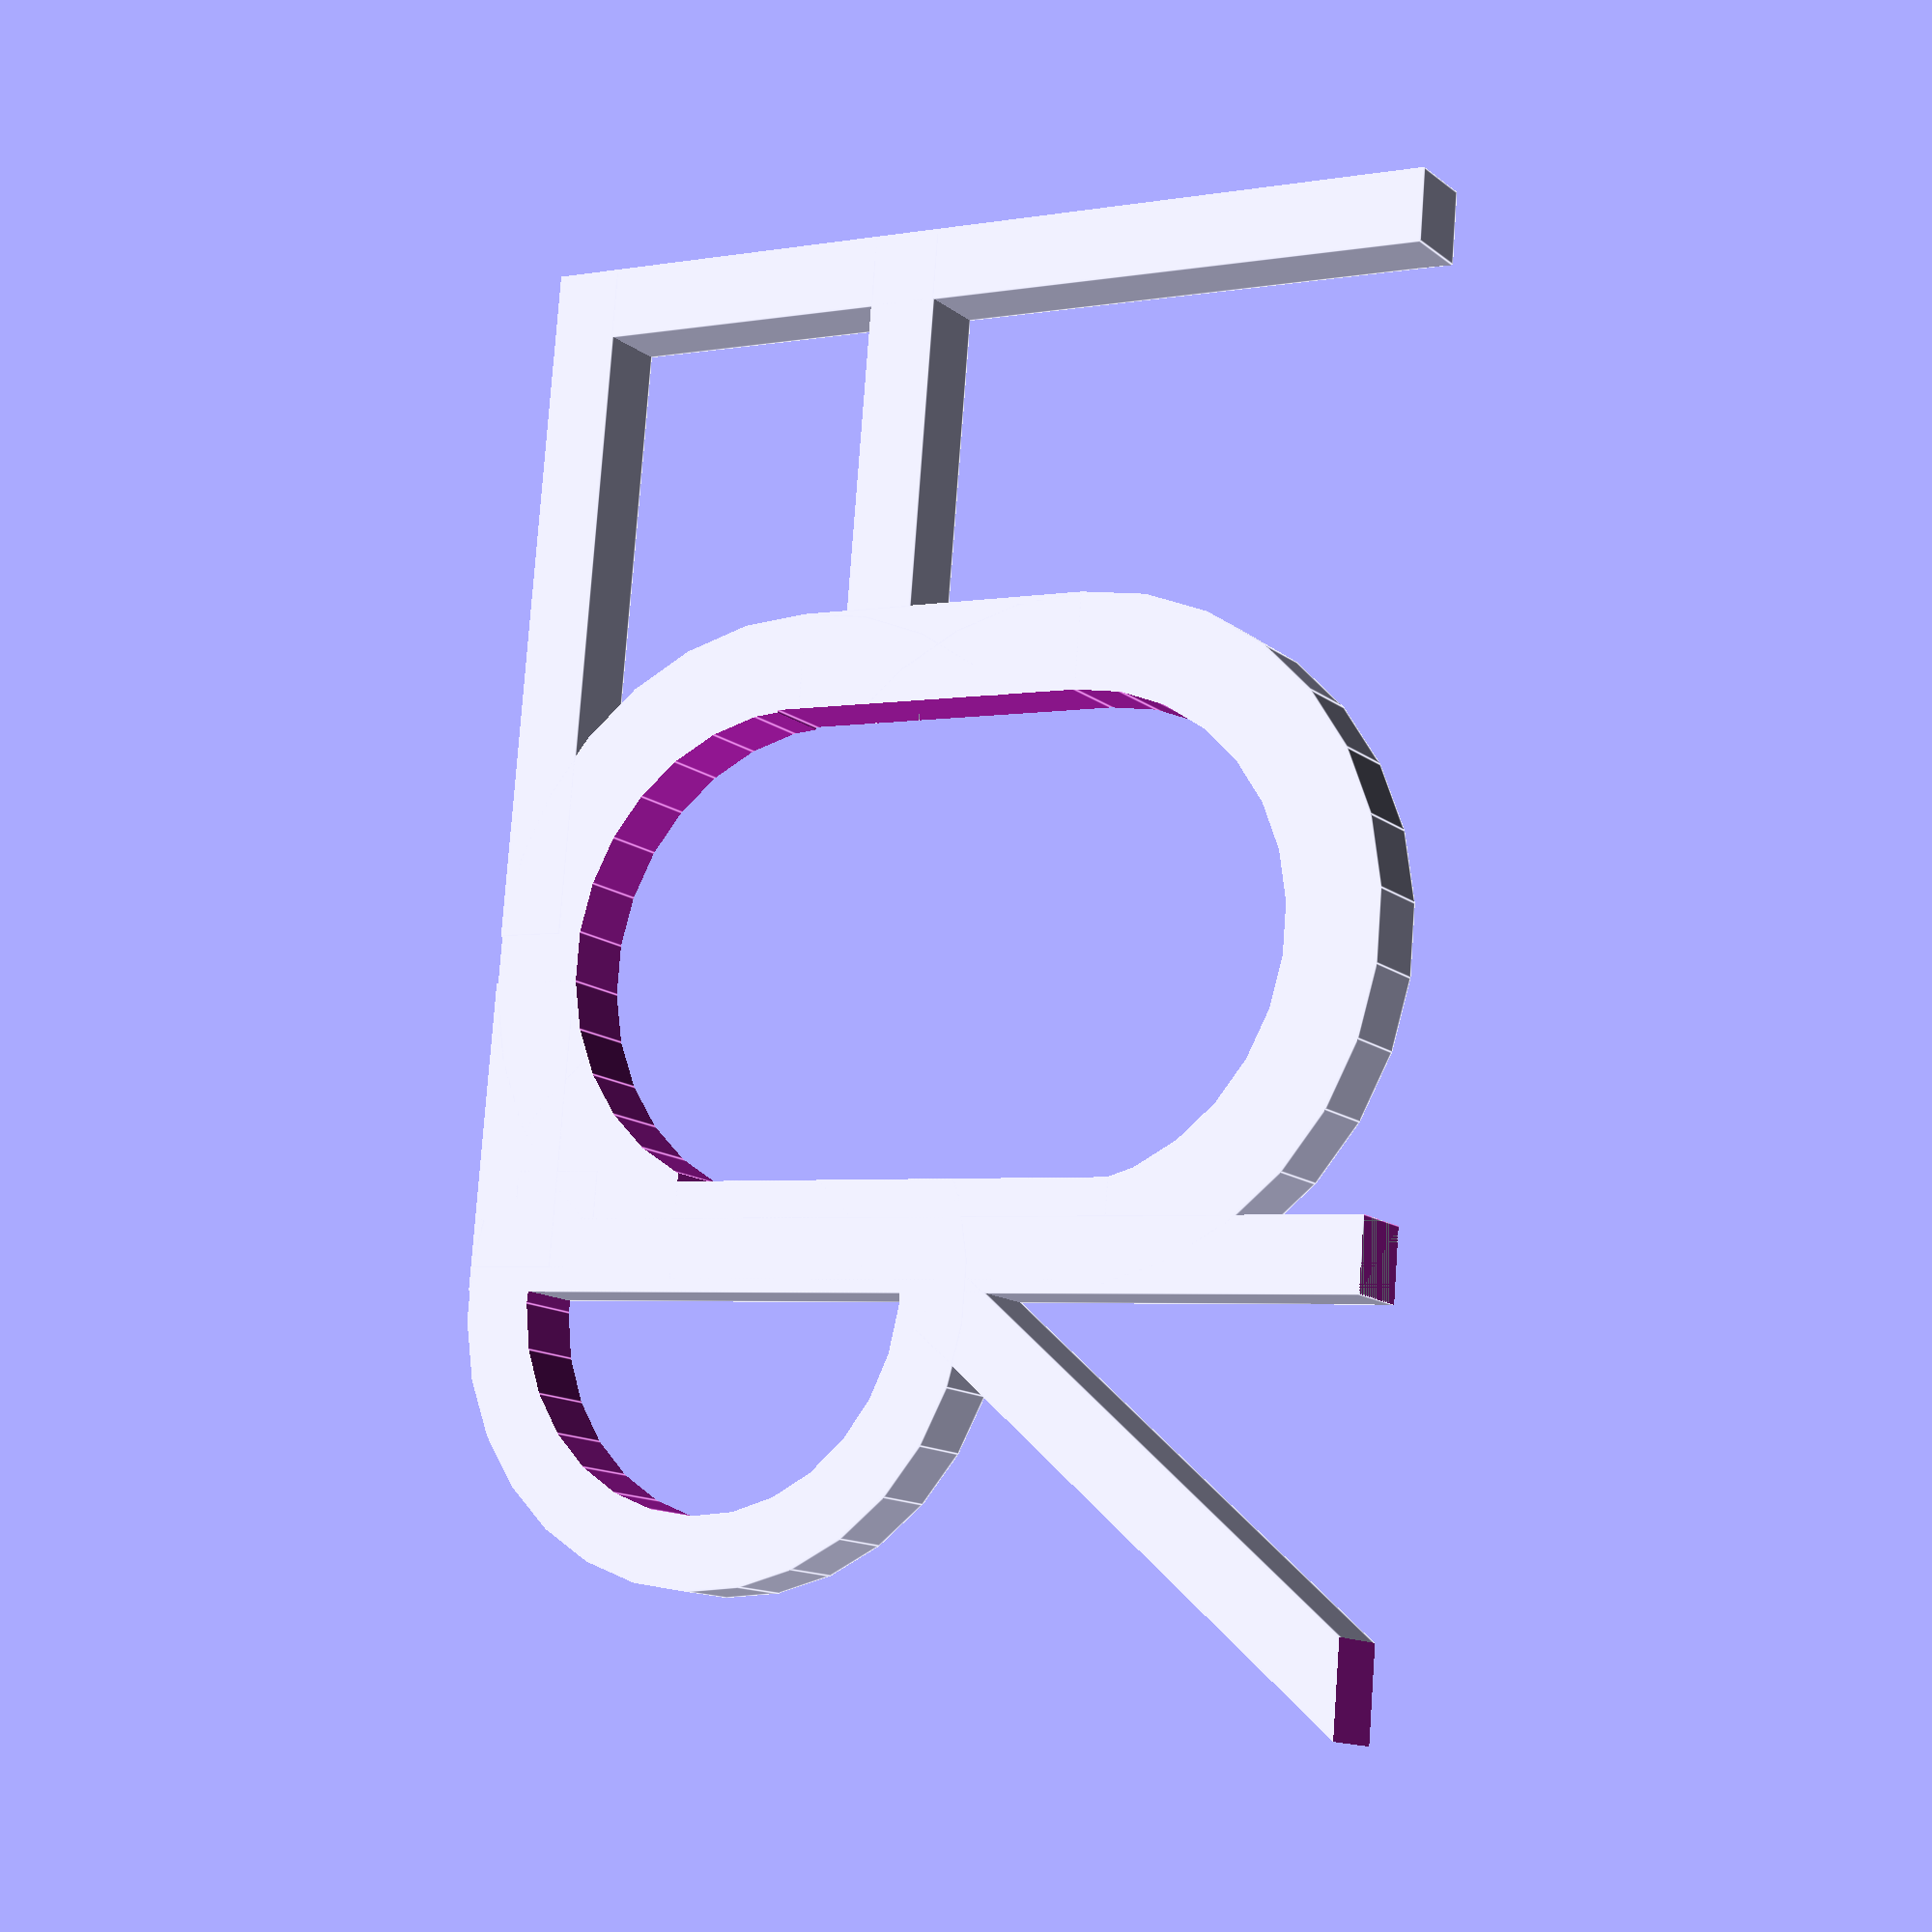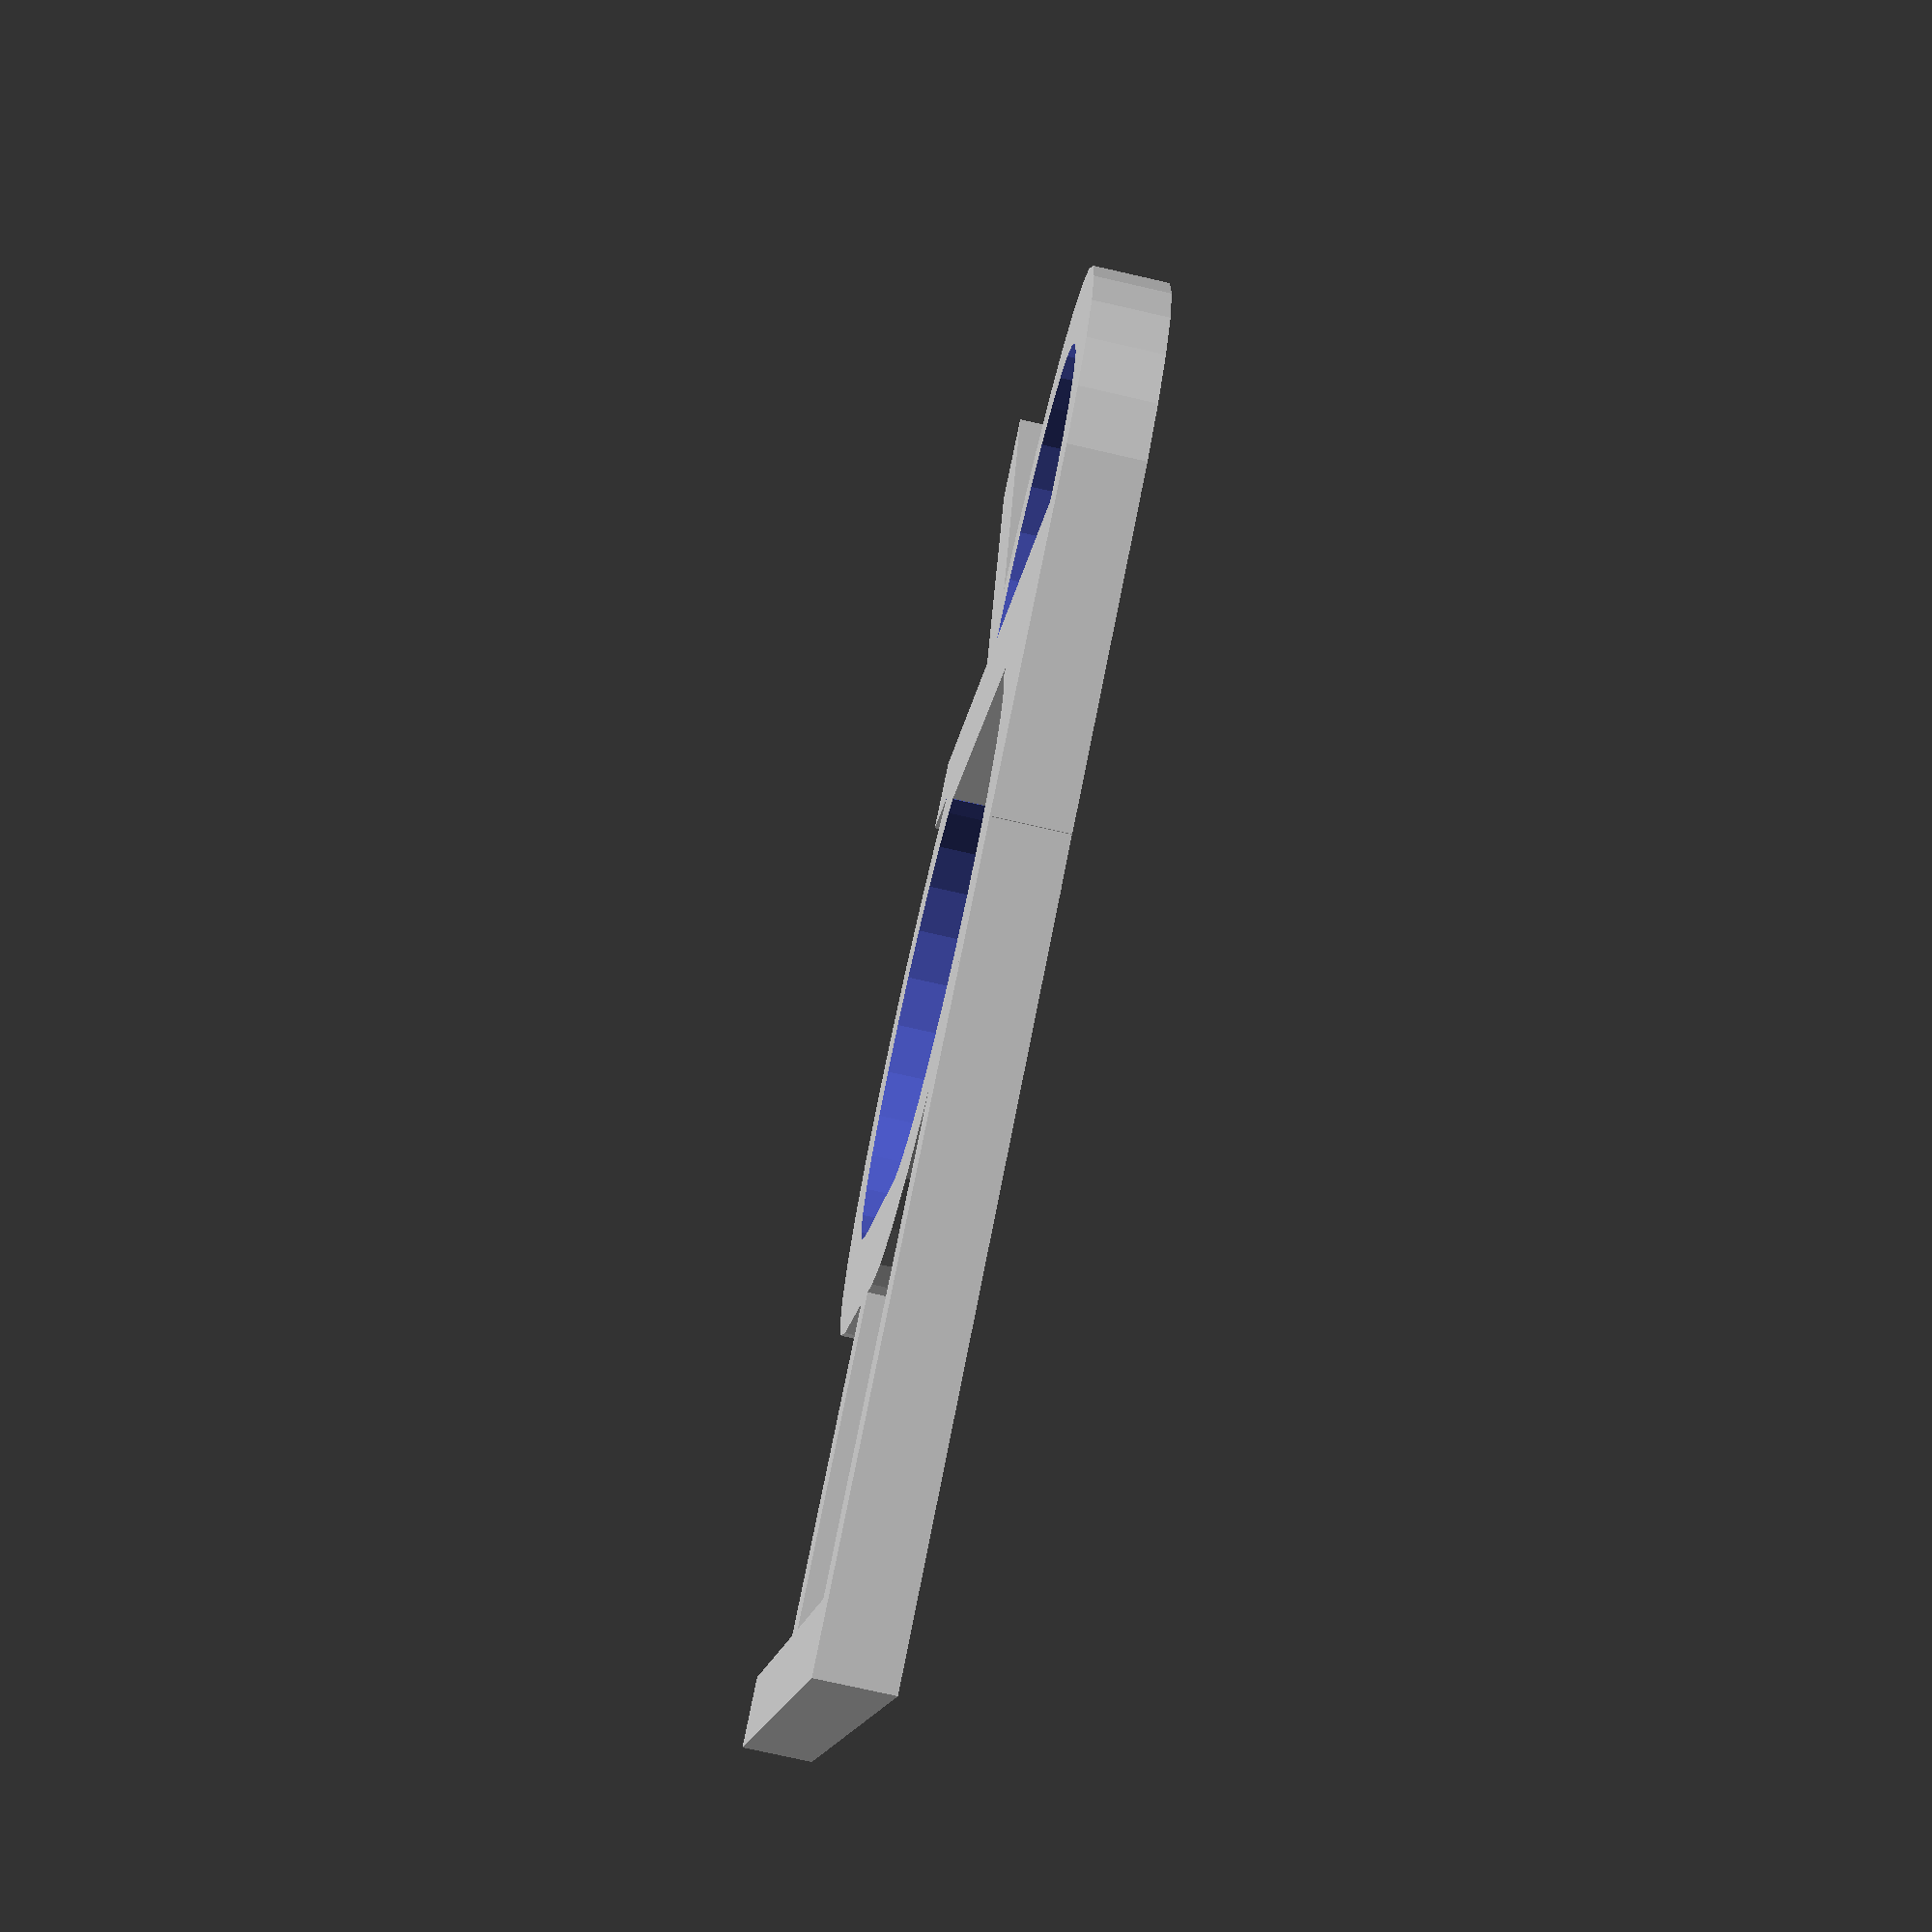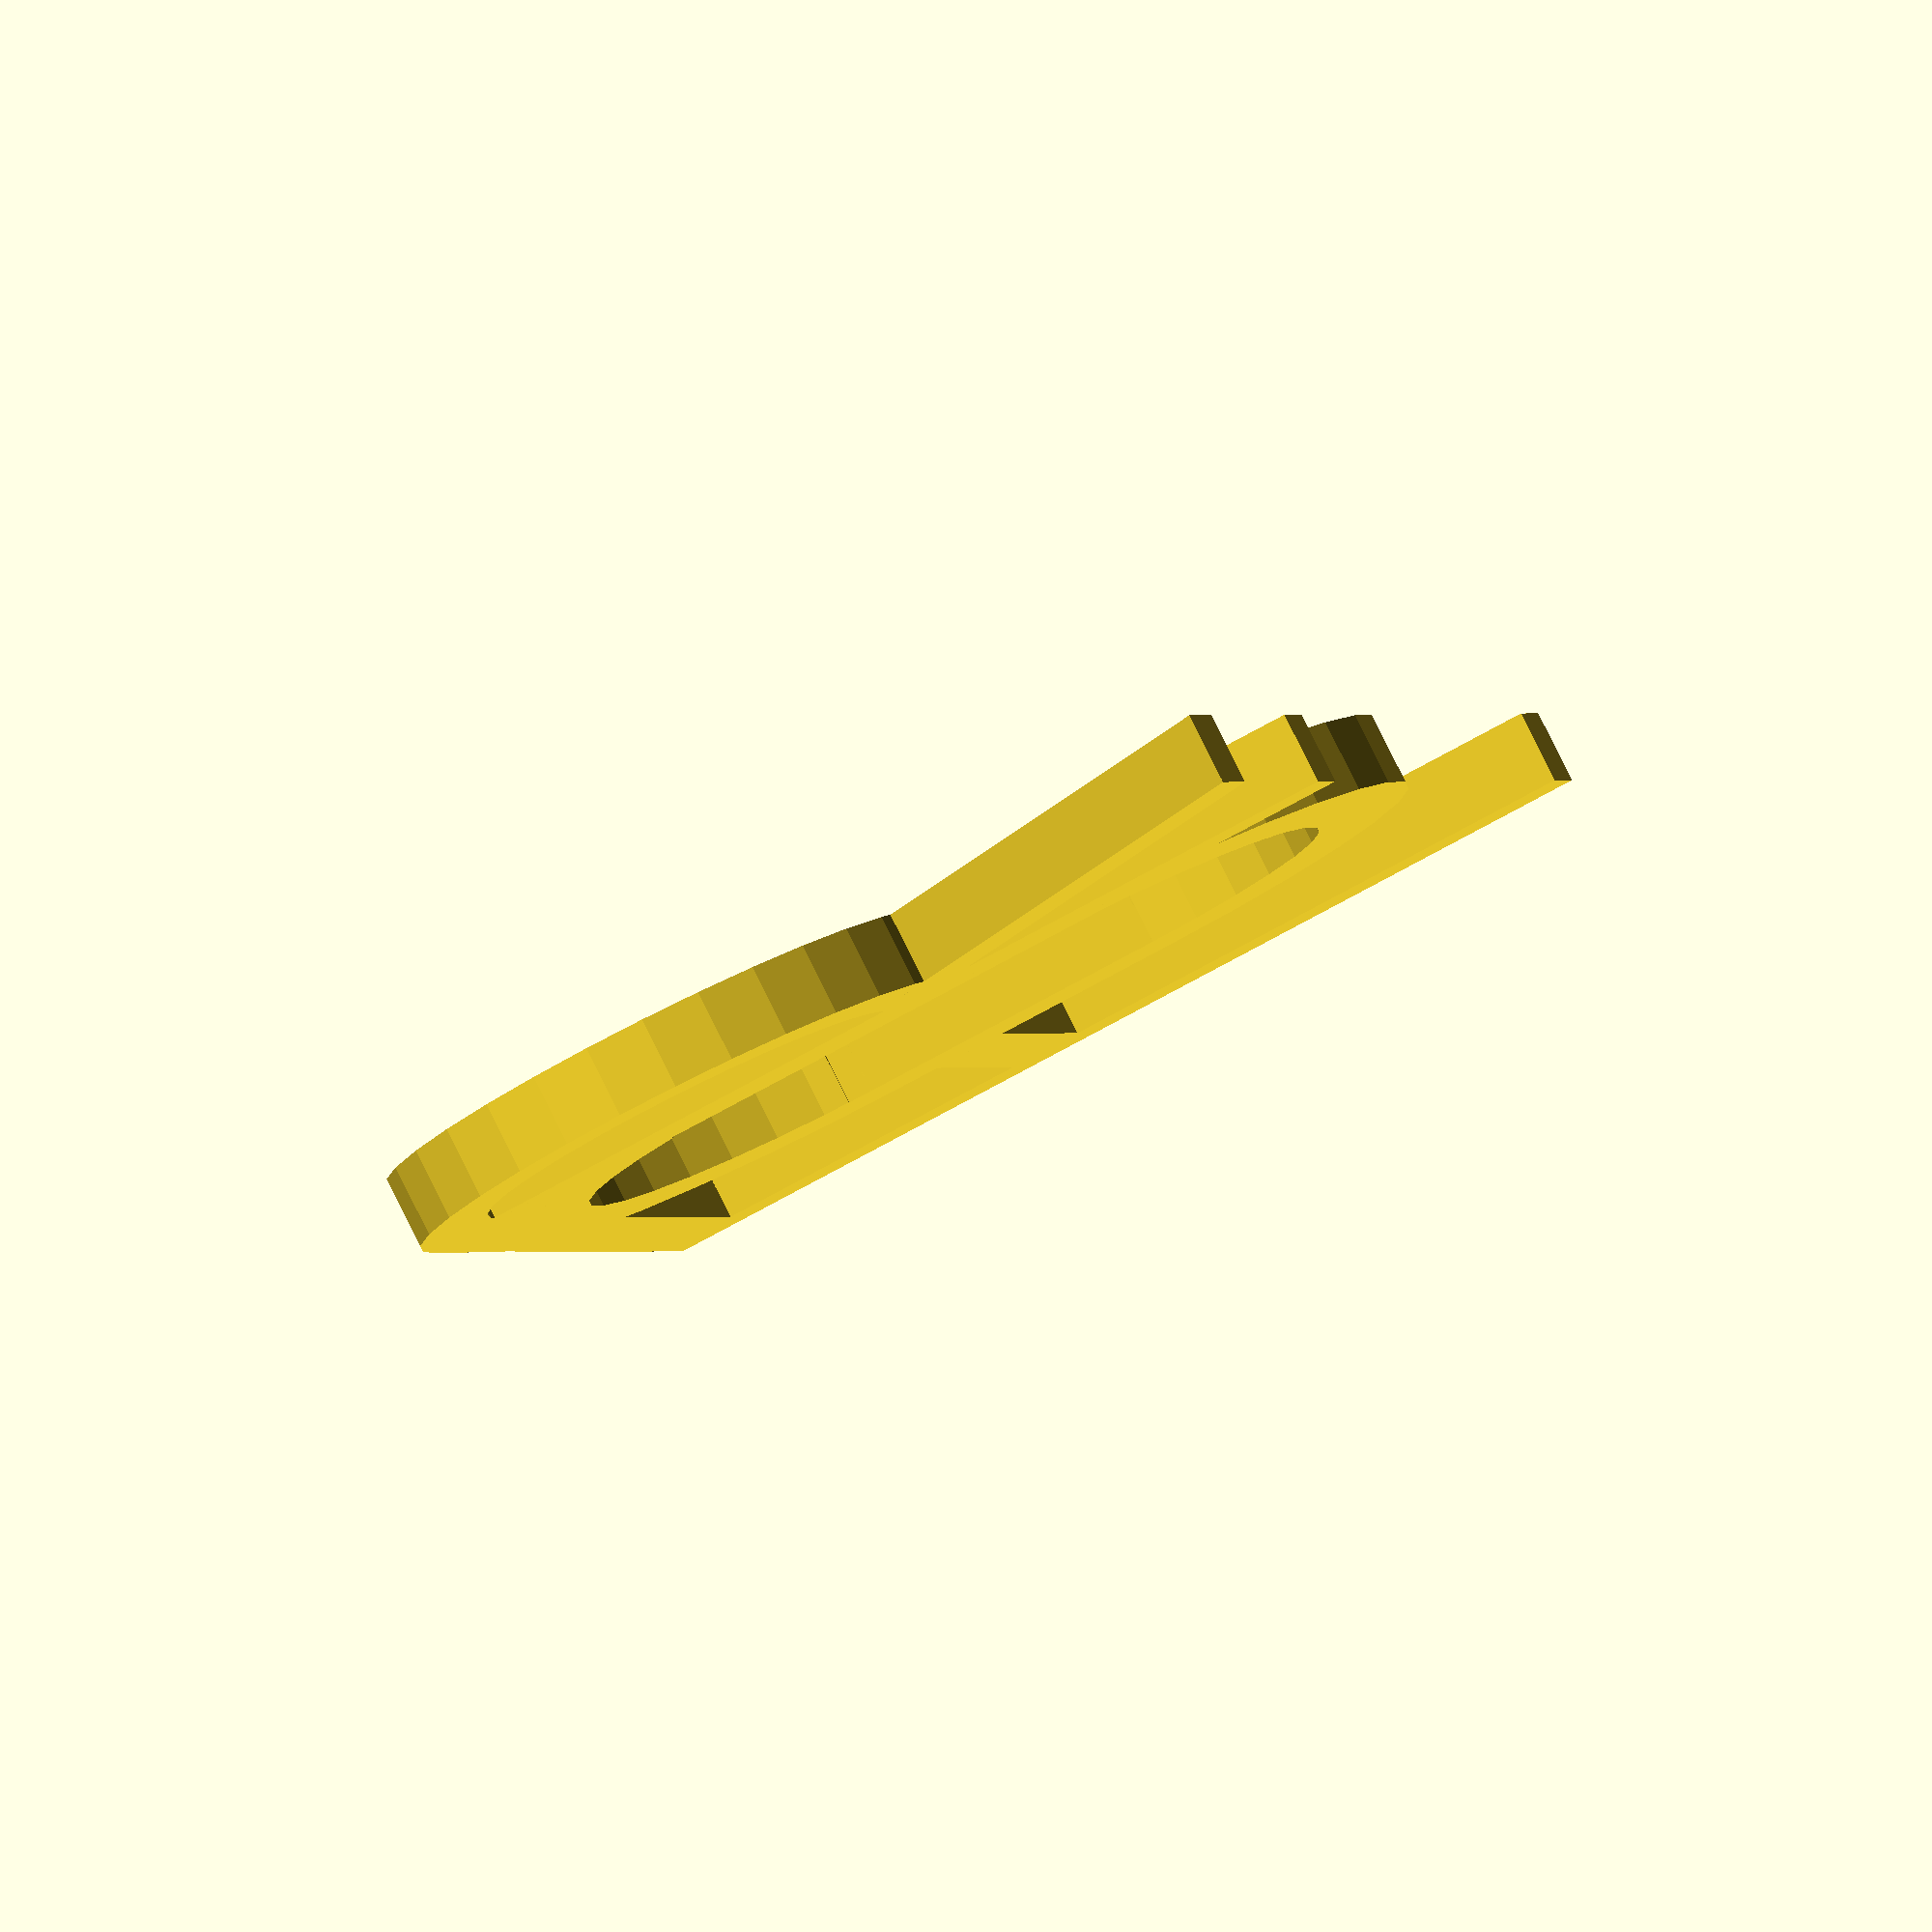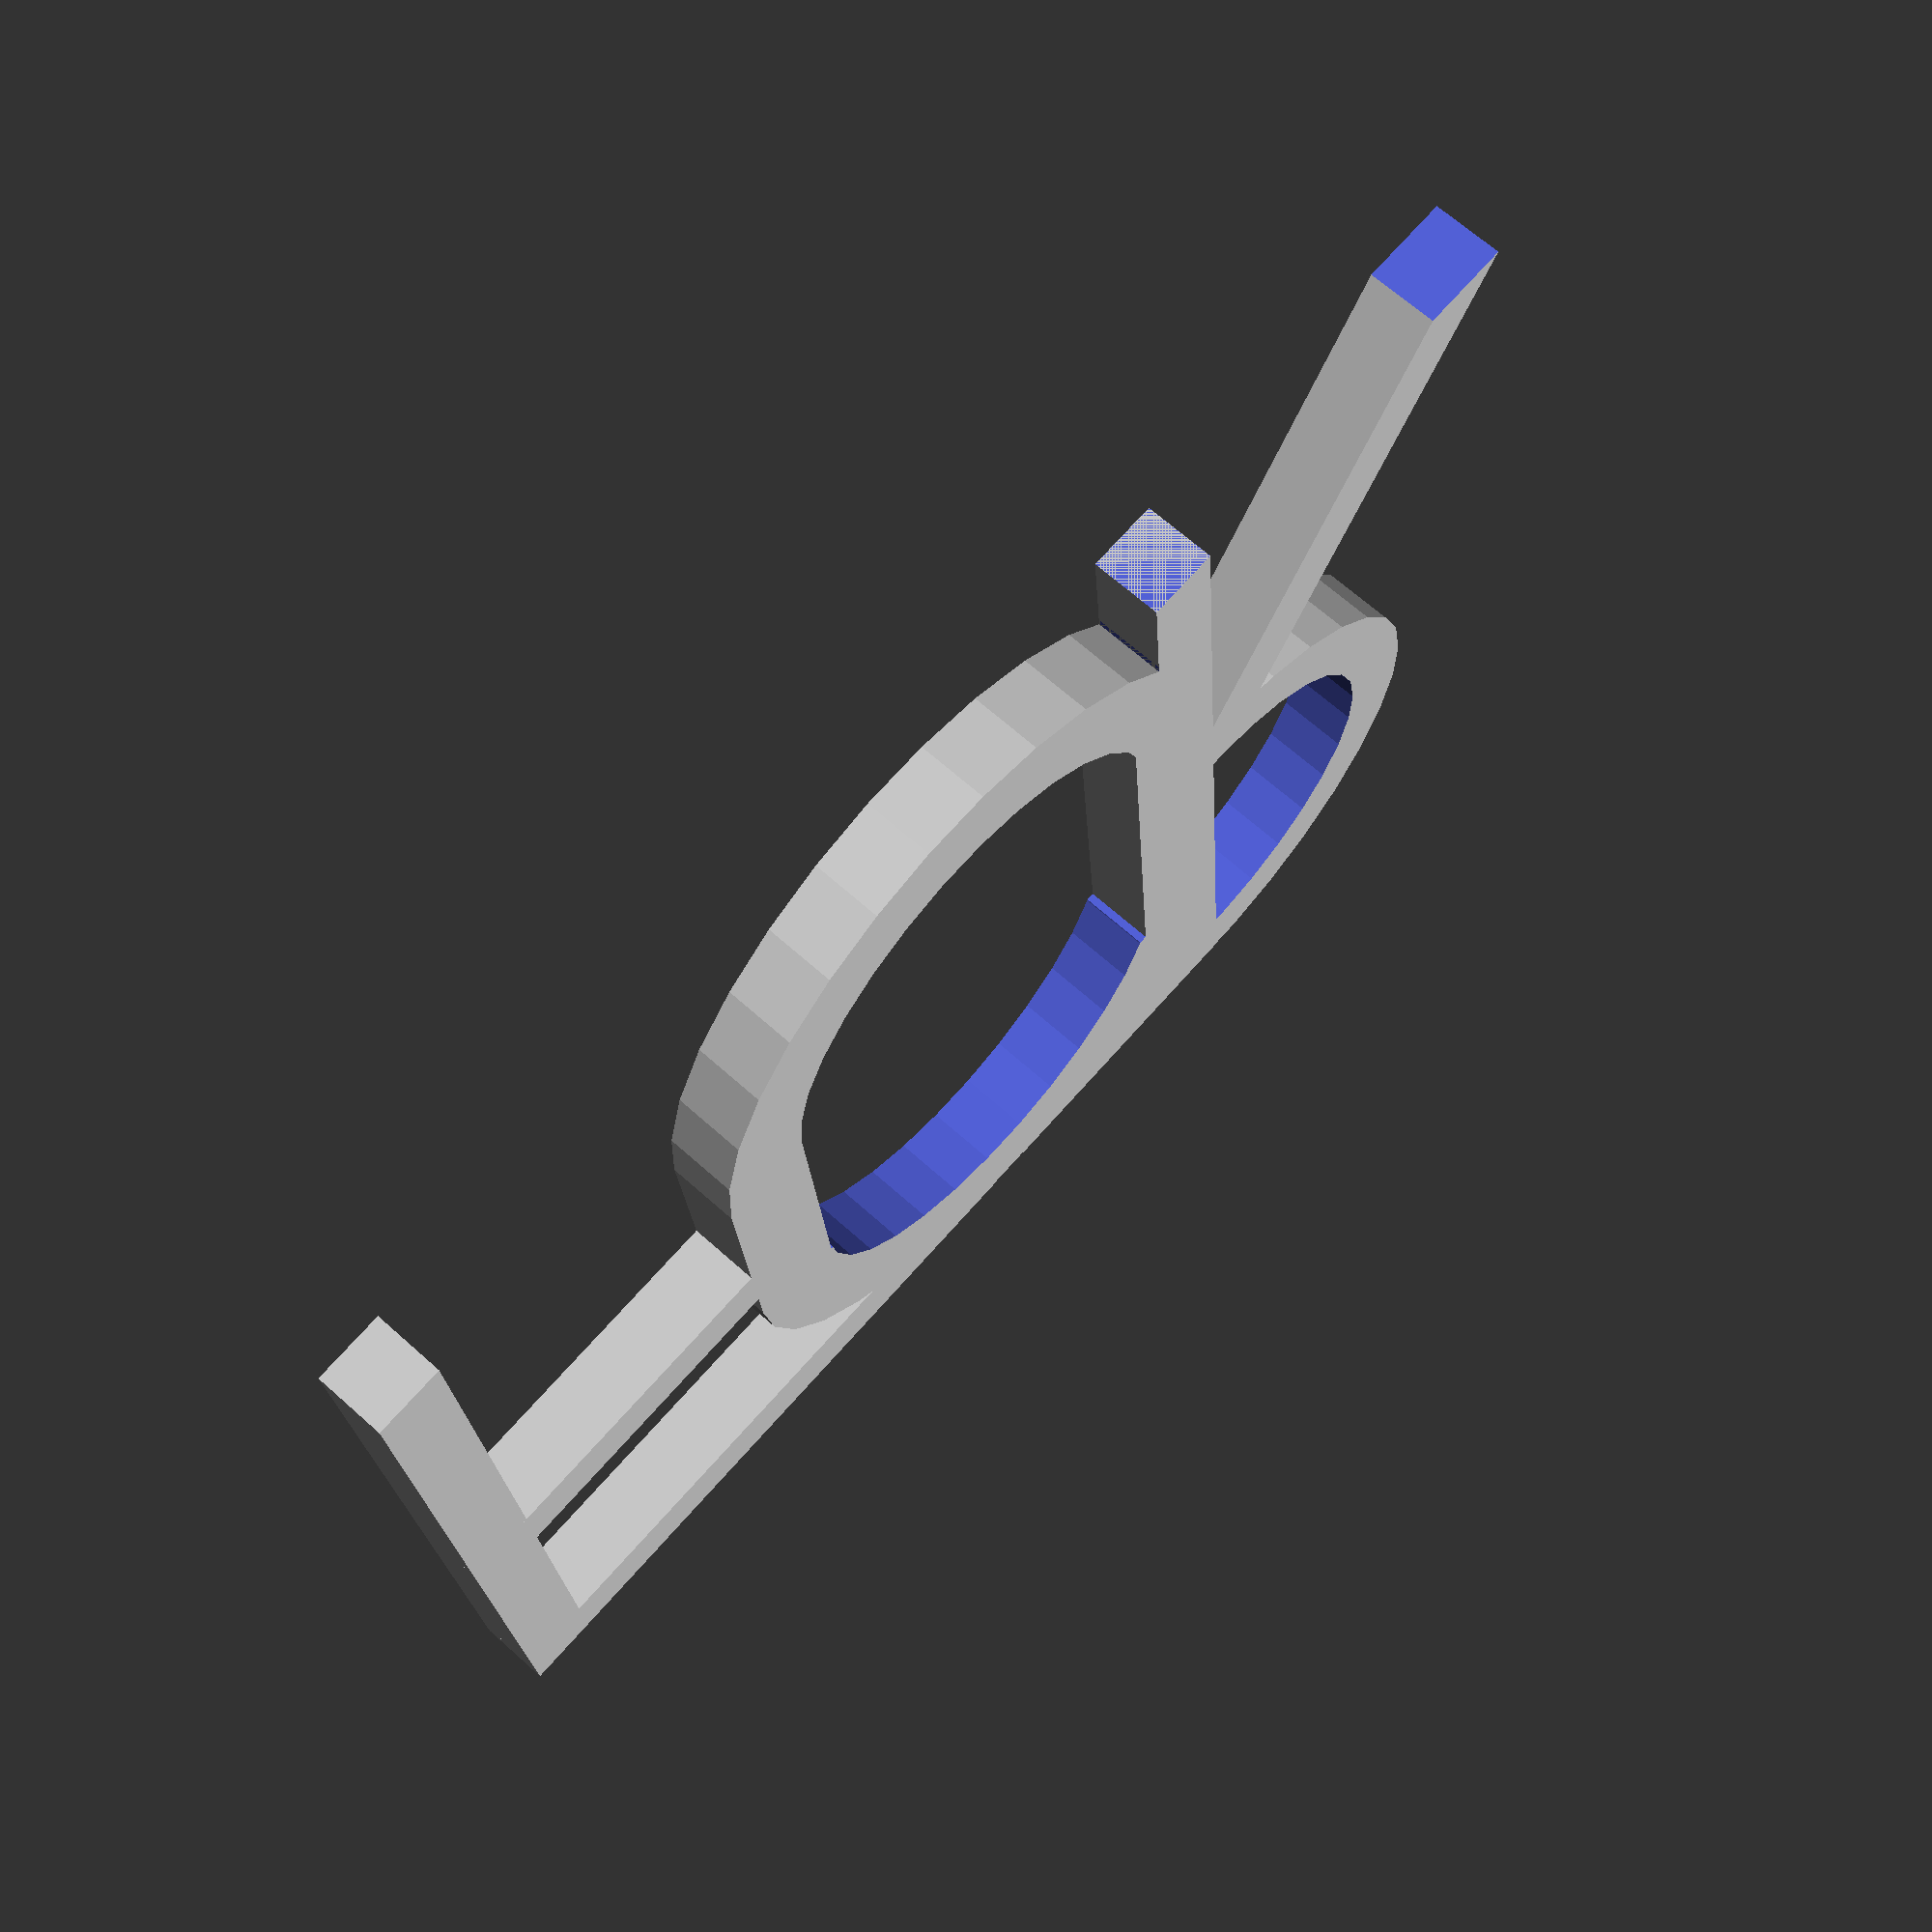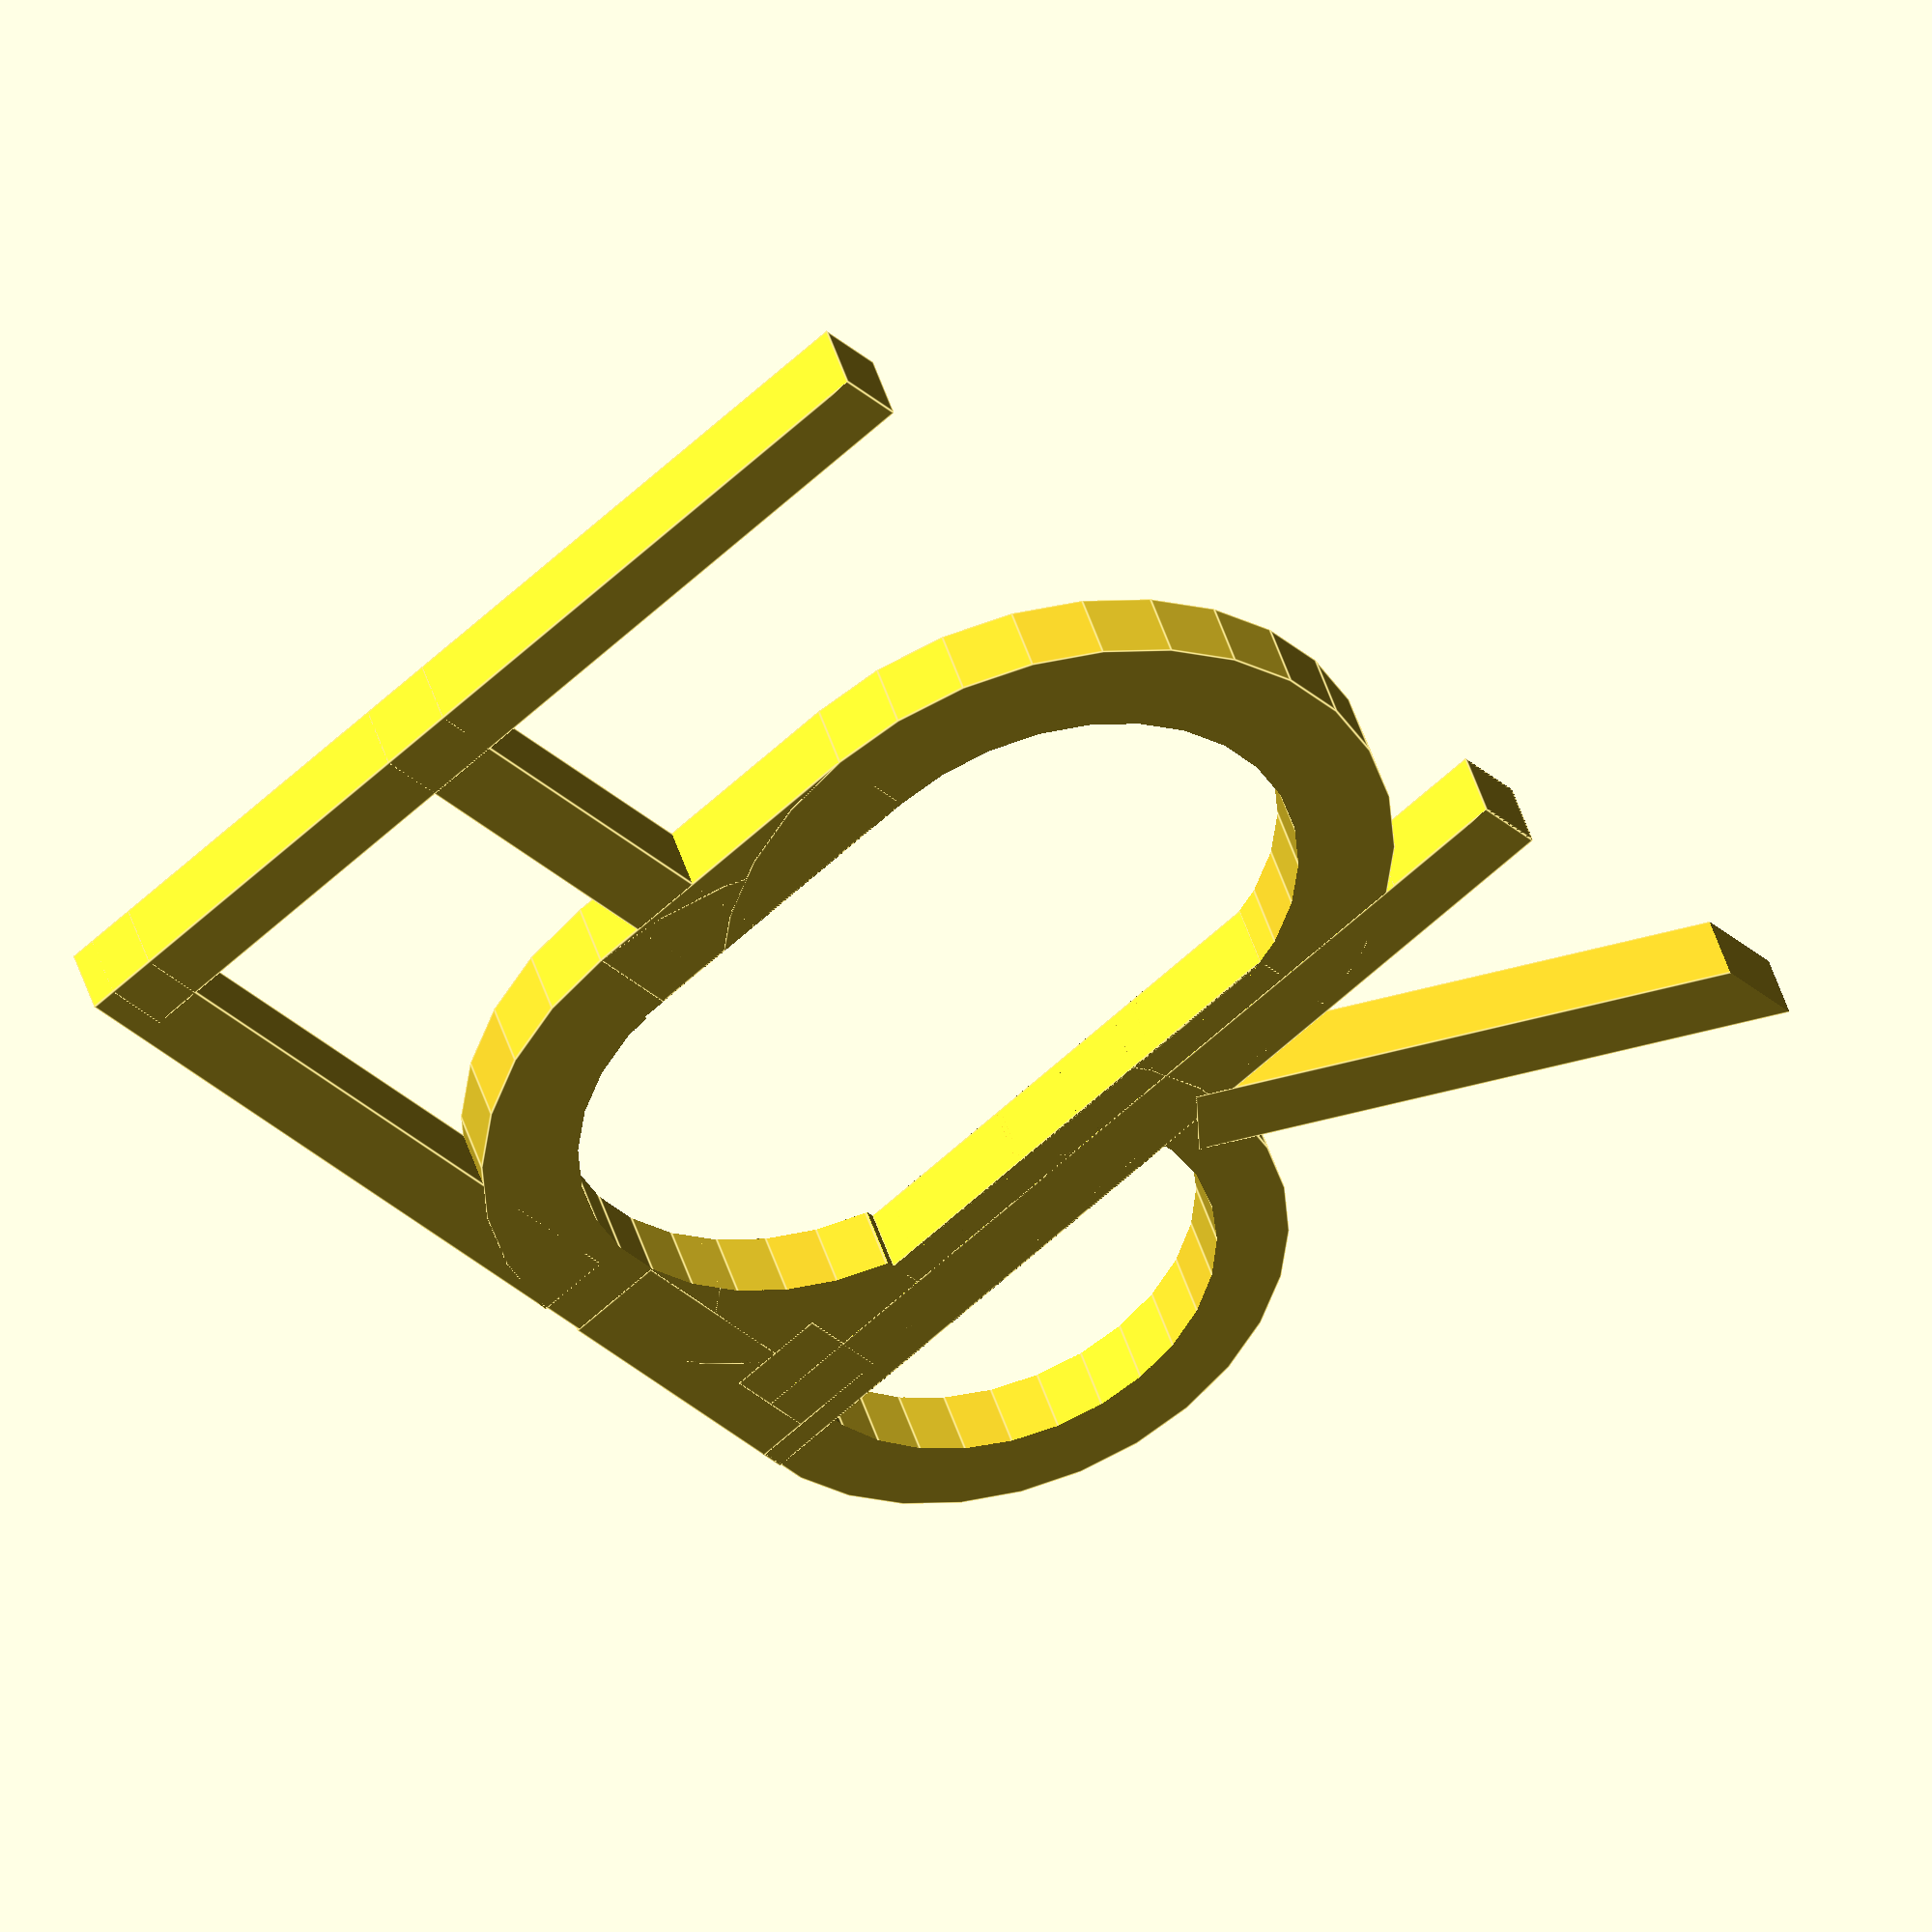
<openscad>
//F

 union(){
  cube([3,40,3]);
  translate([0,38,0]) cube([29,3,3]);
  translate([0,22,0]) cube([20,3,3]);

}

// буква О
translate([-10,1,0])
union(){
  translate([49.5,10,0]) cube([4,20,3]);
  translate([26,13,0]) cube([4,13,3]);
difference(){
union(){
	
  difference(){
  translate([40,26,0]) cylinder(3,14,14);
  translate([40,26,-1]) cylinder(5,10,10);
  translate([33,10,-1]) cube([20,10,5]);

}

difference(){
  translate([40,13,0]) cylinder(3,14,14);
  translate([40,13,-1]) cylinder(5,10,10);
  translate([32,17,-1]) cube([19,10,5]);
  translate([40,17,-1]) cube(20);
}
}
  translate([30,13,-1]) cube([5,14,5]);
  translate([42,10,-1]) cube(20);
}
}

//R
 translate([41,0,0])
union(){
difference(){
  union(){
  cube([3,41,3]);
difference(){
  translate([3,29,0]) cylinder(3,12,12);
  translate([3,29,-1]) cylinder(5,9,9);
  translate([-15,5,-1]) cube([15,40,5]);
}
translate([18,-3,0]) rotate([0,0,38]) cube([3,26,3]);
}
  translate([0,-13,-1]) cube([40,13,5]);

}
 translate([-10,37,0]) cube([12,4,3]);
 translate([-2,35,0]) cube([4,4,3]);
}
</openscad>
<views>
elev=192.9 azim=265.2 roll=329.5 proj=p view=edges
elev=75.5 azim=207.5 roll=257.2 proj=p view=wireframe
elev=276.7 azim=255.1 roll=333.5 proj=o view=wireframe
elev=113.5 azim=4.6 roll=48.0 proj=p view=wireframe
elev=135.3 azim=310.3 roll=16.1 proj=o view=edges
</views>
